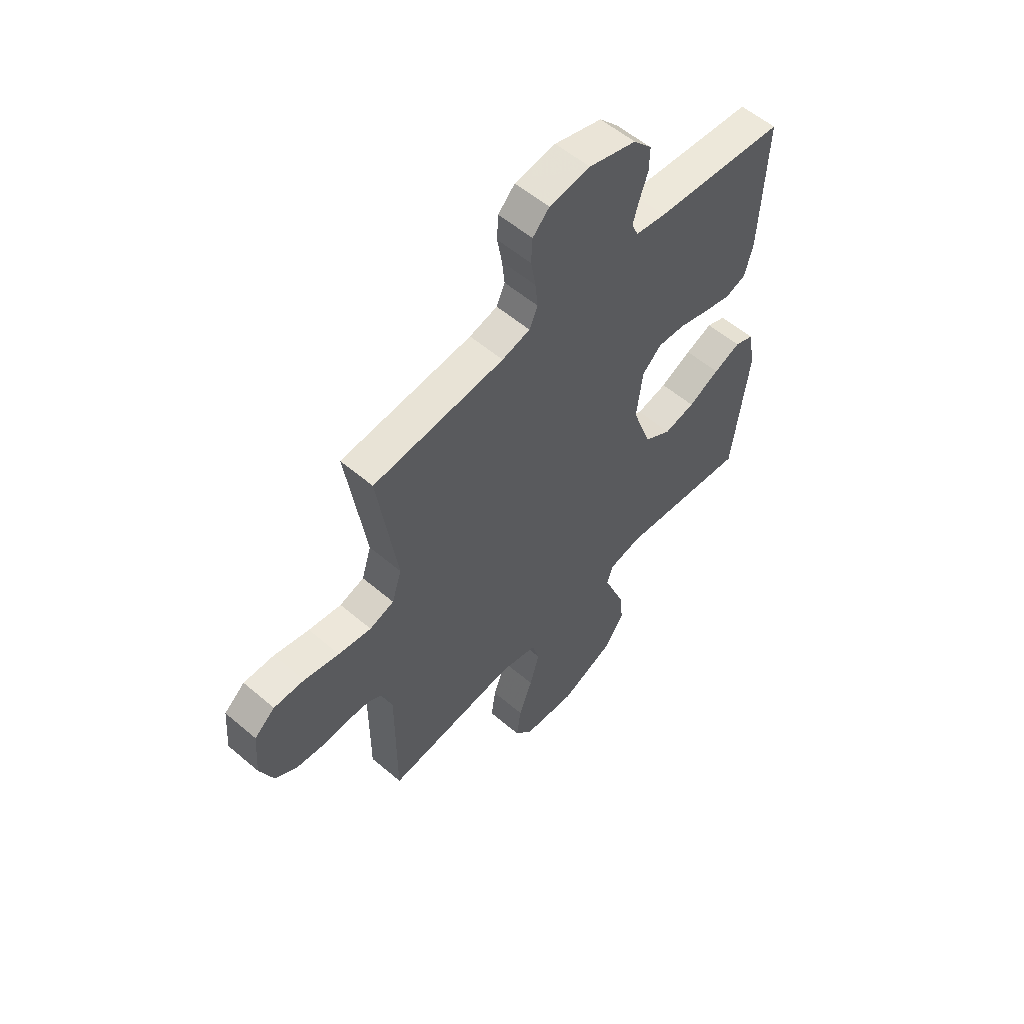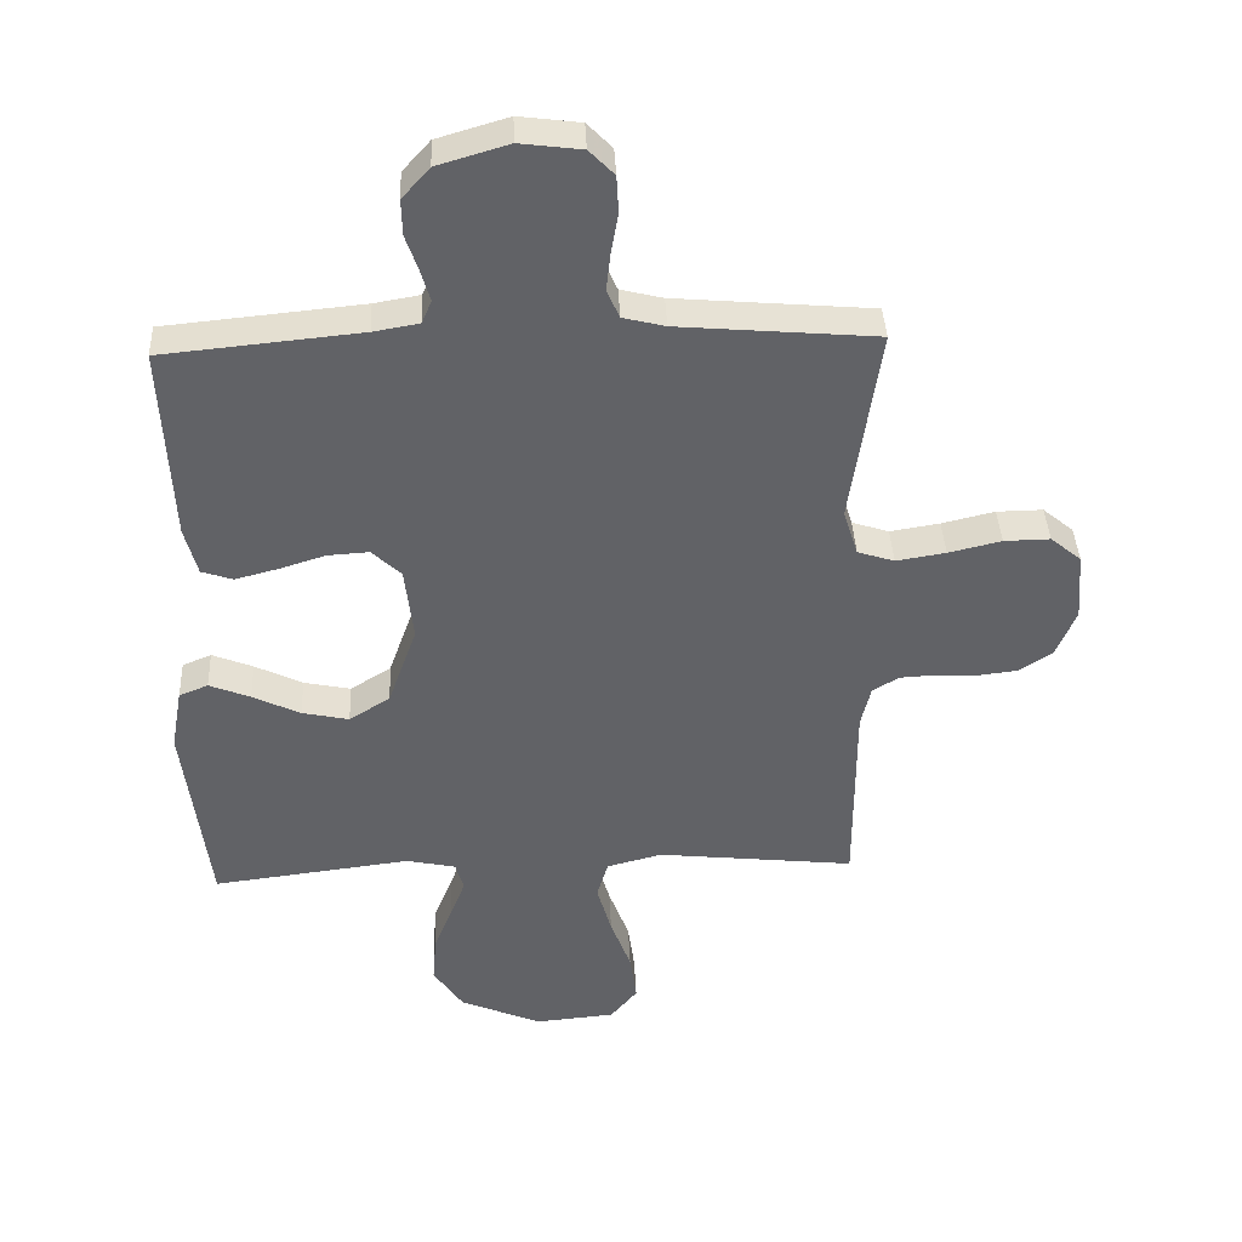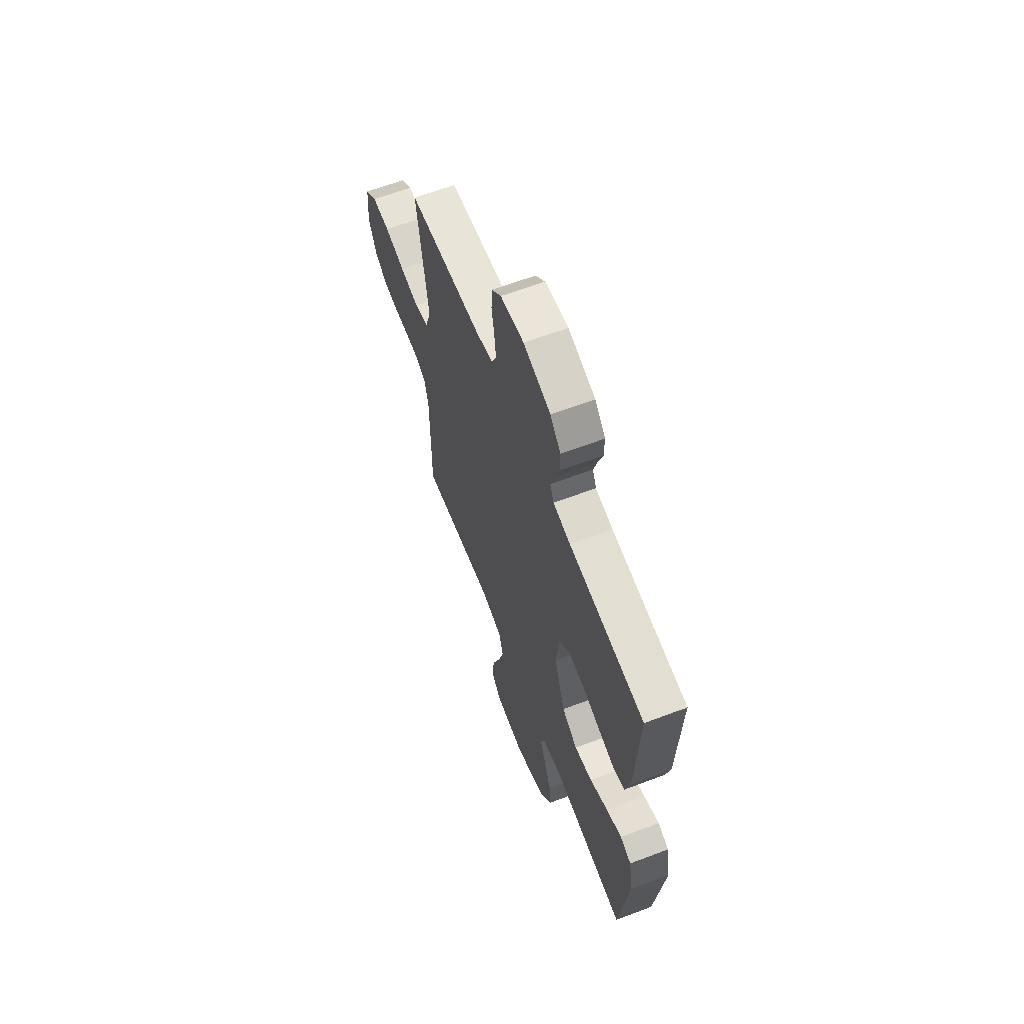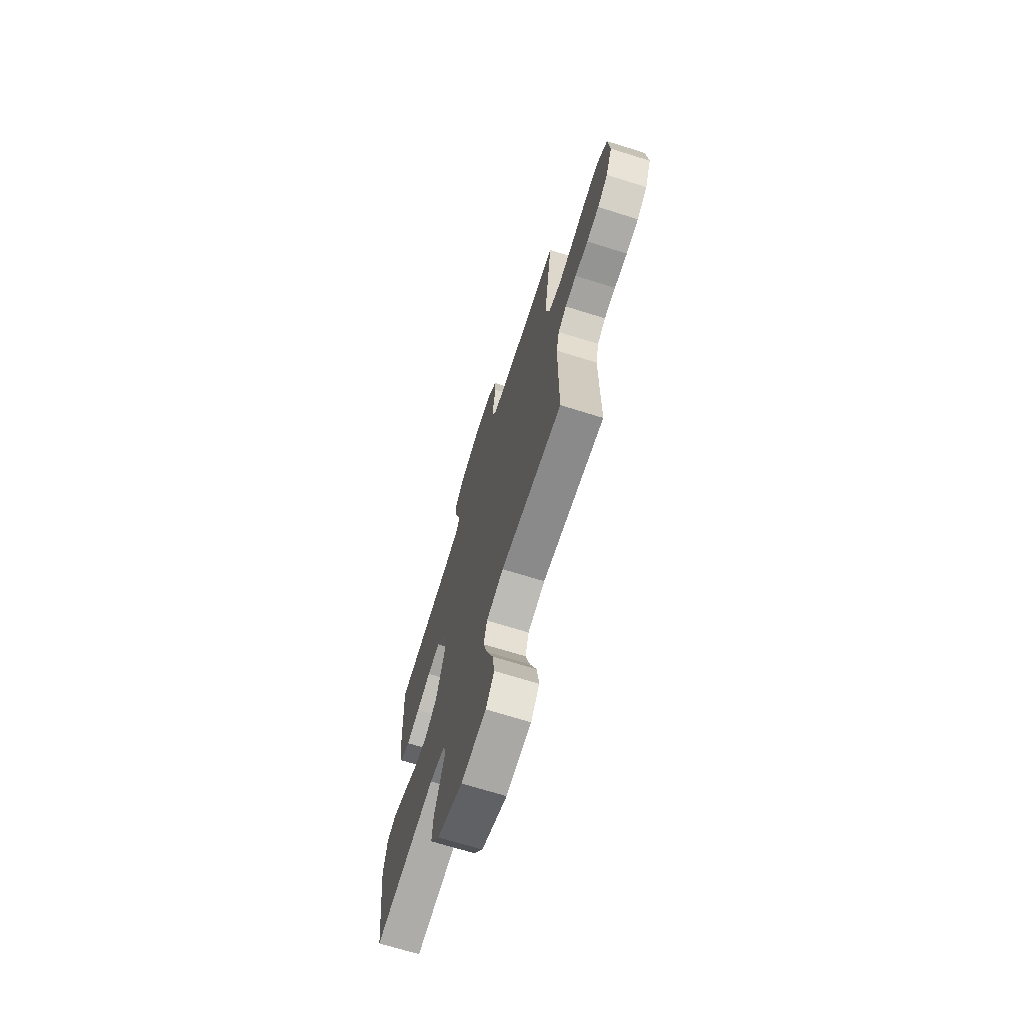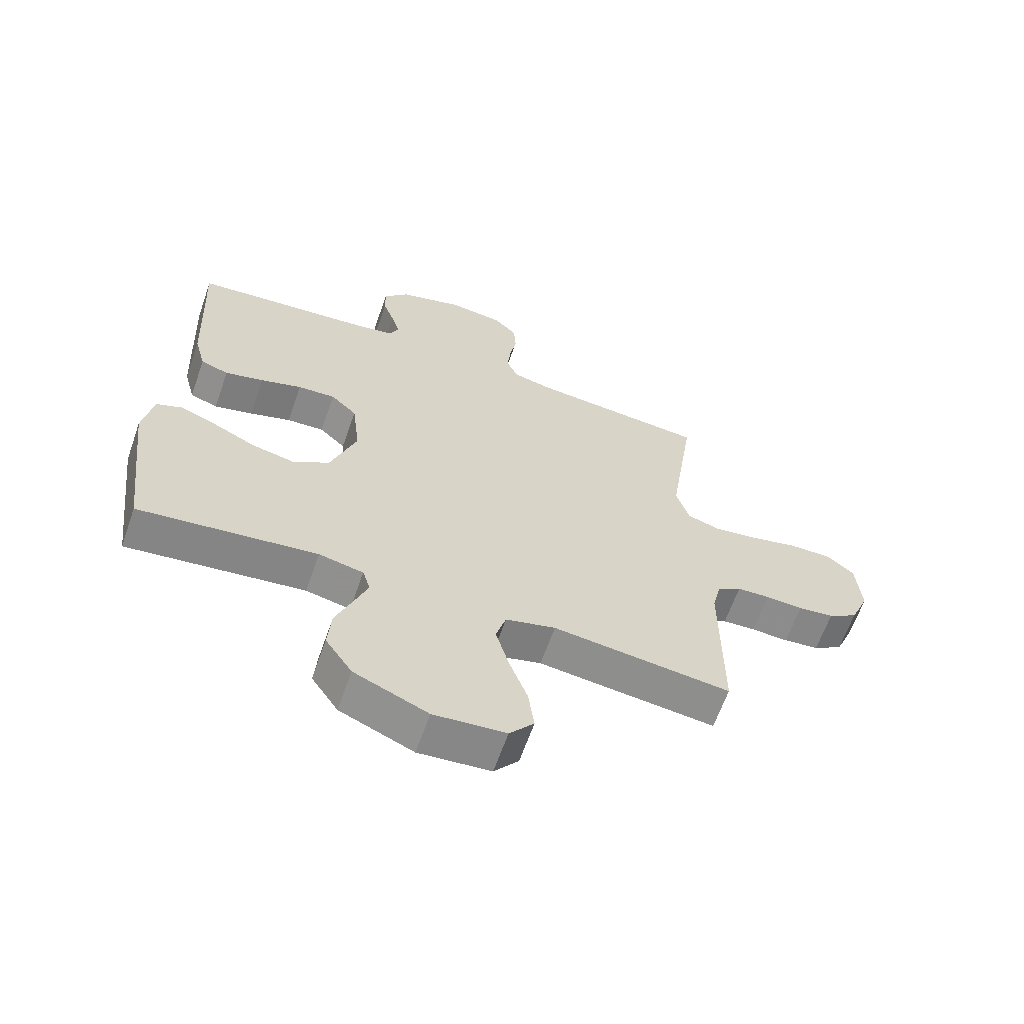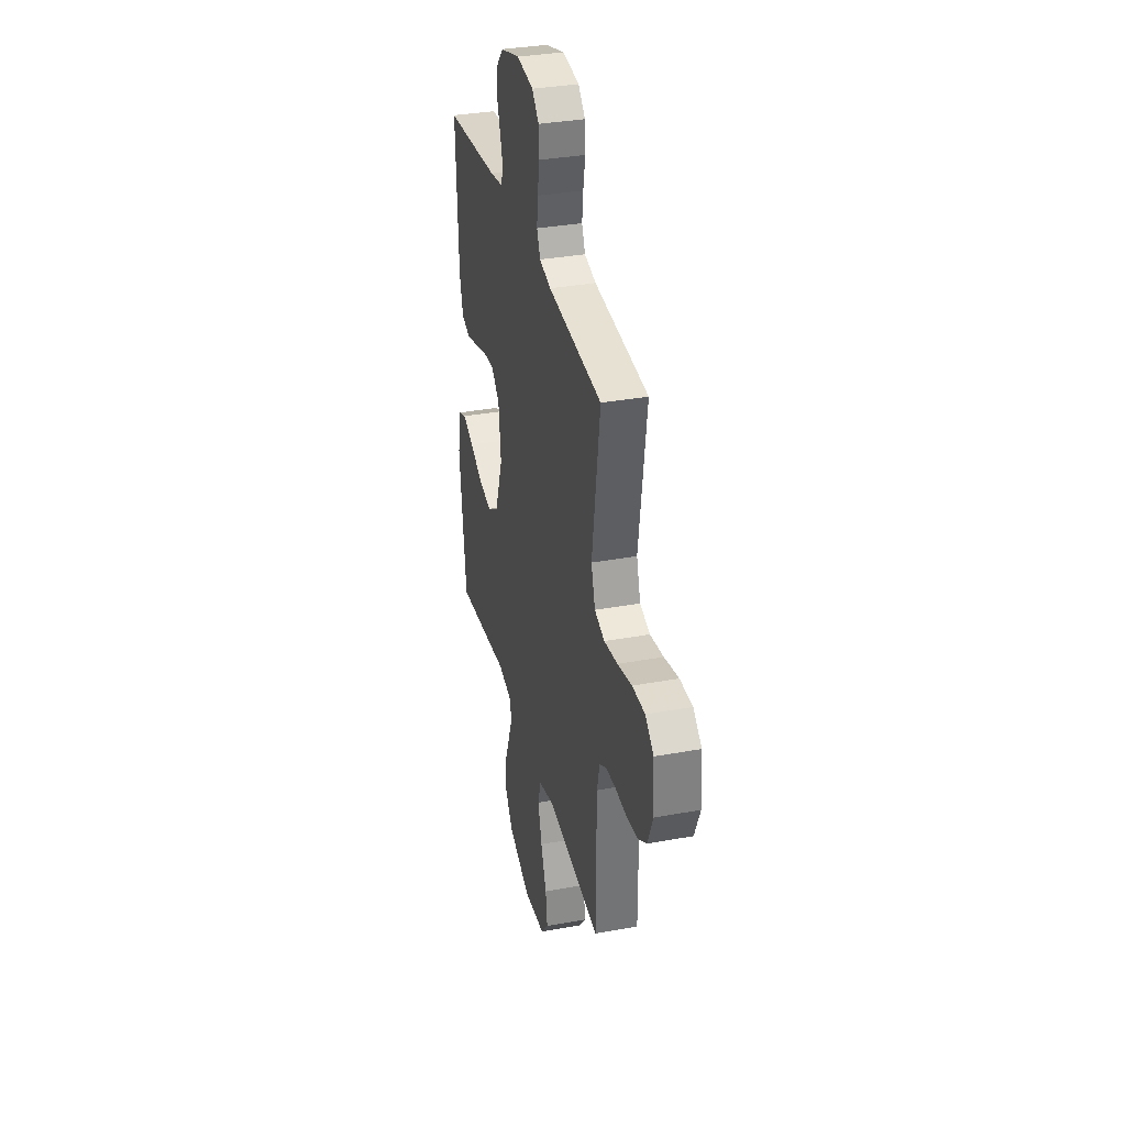
<metadata>
{"format":"obj","ext":"obj","renderer":"f3d","projection":"perspective","resolution":1024,"background":"white","views":[{"elev":56.5,"azim":-48.3,"up":"+Z"},{"elev":39.5,"azim":177.4,"up":"+Z"},{"elev":63.3,"azim":69.1,"up":"+Z"},{"elev":-69.7,"azim":-107.4,"up":"+Z"},{"elev":-63.8,"azim":160.7,"up":"+Z"},{"elev":34.2,"azim":-103.9,"up":"+Z"}]}
</metadata>
<code>
v 0.5 0.07 0.5
v 0.486 0.07 0.2
v 0.467 0.07 0.127
v 0.42 0.07 0.111
v 0.355 0.07 0.128
v 0.285 0.07 0.15
v 0.222 0.07 0.154
v 0.178 0.07 0.112
v 0.165 0.07 0
v 0.209 0.07 -0.124
v 0.271 0.07 -0.163
v 0.342 0.07 -0.148
v 0.414 0.07 -0.113
v 0.476 0.07 -0.088
v 0.52 0.07 -0.106
v 0.537 0.07 -0.2
v 0.5 0.07 -0.5
v 0.2 0.07 -0.463
v 0.125 0.07 -0.479
v 0.112 0.07 -0.521
v 0.135 0.07 -0.581
v 0.163 0.07 -0.652
v 0.169 0.07 -0.724
v 0.124 0.07 -0.791
v 0 0.07 -0.844
v -0.121 0.07 -0.833
v -0.162 0.07 -0.783
v -0.152 0.07 -0.709
v -0.121 0.07 -0.625
v -0.099 0.07 -0.547
v -0.116 0.07 -0.489
v -0.2 0.07 -0.467
v -0.5 0.07 -0.5
v -0.5 0.07 -0.2
v -0.515 0.07 -0.137
v -0.555 0.07 -0.113
v -0.61 0.07 -0.11
v -0.673 0.07 -0.113
v -0.733 0.07 -0.106
v -0.783 0.07 -0.074
v -0.814 0.07 0
v -0.806 0.07 0.104
v -0.759 0.07 0.143
v -0.689 0.07 0.142
v -0.609 0.07 0.123
v -0.534 0.07 0.111
v -0.478 0.07 0.129
v -0.456 0.07 0.2
v -0.5 0.07 0.5
v -0.2 0.07 0.526
v -0.136 0.07 0.542
v -0.117 0.07 0.585
v -0.123 0.07 0.642
v -0.134 0.07 0.705
v -0.131 0.07 0.761
v -0.093 0.07 0.8
v 0 0.07 0.812
v 0.108 0.07 0.78
v 0.15 0.07 0.733
v 0.149 0.07 0.679
v 0.13 0.07 0.624
v 0.116 0.07 0.576
v 0.131 0.07 0.541
v 0.2 0.07 0.529
v 0.5 0 0.5
v 0.486 0 0.2
v 0.467 0 0.127
v 0.42 0 0.111
v 0.355 0 0.128
v 0.285 0 0.15
v 0.222 0 0.154
v 0.178 0 0.112
v 0.165 0 0
v 0.209 0 -0.124
v 0.271 0 -0.163
v 0.342 0 -0.148
v 0.414 0 -0.113
v 0.476 0 -0.088
v 0.52 0 -0.106
v 0.537 0 -0.2
v 0.5 0 -0.5
v 0.2 0 -0.463
v 0.125 0 -0.479
v 0.112 0 -0.521
v 0.135 0 -0.581
v 0.163 0 -0.652
v 0.169 0 -0.724
v 0.124 0 -0.791
v 0 0 -0.844
v -0.121 0 -0.833
v -0.162 0 -0.783
v -0.152 0 -0.709
v -0.121 0 -0.625
v -0.099 0 -0.547
v -0.116 0 -0.489
v -0.2 0 -0.467
v -0.5 0 -0.5
v -0.5 0 -0.2
v -0.515 0 -0.137
v -0.555 0 -0.113
v -0.61 0 -0.11
v -0.673 0 -0.113
v -0.733 0 -0.106
v -0.783 0 -0.074
v -0.814 0 0
v -0.806 0 0.104
v -0.759 0 0.143
v -0.689 0 0.142
v -0.609 0 0.123
v -0.534 0 0.111
v -0.478 0 0.129
v -0.456 0 0.2
v -0.5 0 0.5
v -0.2 0 0.526
v -0.136 0 0.542
v -0.117 0 0.585
v -0.123 0 0.642
v -0.134 0 0.705
v -0.131 0 0.761
v -0.093 0 0.8
v 0 0 0.812
v 0.108 0 0.78
v 0.15 0 0.733
v 0.149 0 0.679
v 0.13 0 0.624
v 0.116 0 0.576
v 0.131 0 0.541
v 0.2 0 0.529
f 58 59 60 61
f 58 61 62
f 57 58 62
f 56 57 62 63
f 53 54 55 56
f 52 53 56 63
f 48 49 50
f 47 48 50 51
f 42 43 44 45
f 42 45 46
f 41 42 46
f 40 41 46 47
f 37 38 39 40
f 36 37 40 47
f 32 33 34
f 31 32 34 35
f 26 27 28 29
f 26 29 30
f 25 26 30
f 24 25 30 31
f 21 22 23 24
f 20 21 24 31
f 15 16 17 18
f 15 18 19
f 12 13 14 15
f 12 15 19
f 11 12 19
f 10 11 19
f 9 10 19 20
f 3 4 5 6
f 1 2 3 6
f 64 1 6 7
f 63 64 7 8
f 51 52 63 8
f 35 36 47 51
f 35 51 8 9
f 9 20 31 35
f 125 124 123 122
f 126 125 122
f 126 122 121
f 127 126 121 120
f 120 119 118 117
f 127 120 117 116
f 114 113 112
f 115 114 112 111
f 109 108 107 106
f 110 109 106
f 110 106 105
f 111 110 105 104
f 104 103 102 101
f 111 104 101 100
f 98 97 96
f 99 98 96 95
f 93 92 91 90
f 94 93 90
f 94 90 89
f 95 94 89 88
f 88 87 86 85
f 95 88 85 84
f 82 81 80 79
f 83 82 79
f 79 78 77 76
f 83 79 76
f 83 76 75
f 83 75 74
f 84 83 74 73
f 70 69 68 67
f 70 67 66 65
f 71 70 65 128
f 72 71 128 127
f 72 127 116 115
f 115 111 100 99
f 73 72 115 99
f 99 95 84 73
f 1 65 66 2
f 2 66 67 3
f 3 67 68 4
f 4 68 69 5
f 5 69 70 6
f 6 70 71 7
f 7 71 72 8
f 8 72 73 9
f 9 73 74 10
f 10 74 75 11
f 11 75 76 12
f 12 76 77 13
f 13 77 78 14
f 14 78 79 15
f 15 79 80 16
f 16 80 81 17
f 17 81 82 18
f 18 82 83 19
f 19 83 84 20
f 20 84 85 21
f 21 85 86 22
f 22 86 87 23
f 23 87 88 24
f 24 88 89 25
f 25 89 90 26
f 26 90 91 27
f 27 91 92 28
f 28 92 93 29
f 29 93 94 30
f 30 94 95 31
f 31 95 96 32
f 32 96 97 33
f 33 97 98 34
f 34 98 99 35
f 35 99 100 36
f 36 100 101 37
f 37 101 102 38
f 38 102 103 39
f 39 103 104 40
f 40 104 105 41
f 41 105 106 42
f 42 106 107 43
f 43 107 108 44
f 44 108 109 45
f 45 109 110 46
f 46 110 111 47
f 47 111 112 48
f 48 112 113 49
f 49 113 114 50
f 50 114 115 51
f 51 115 116 52
f 52 116 117 53
f 53 117 118 54
f 54 118 119 55
f 55 119 120 56
f 56 120 121 57
f 57 121 122 58
f 58 122 123 59
f 59 123 124 60
f 60 124 125 61
f 61 125 126 62
f 62 126 127 63
f 63 127 128 64
f 64 128 65 1

</code>
